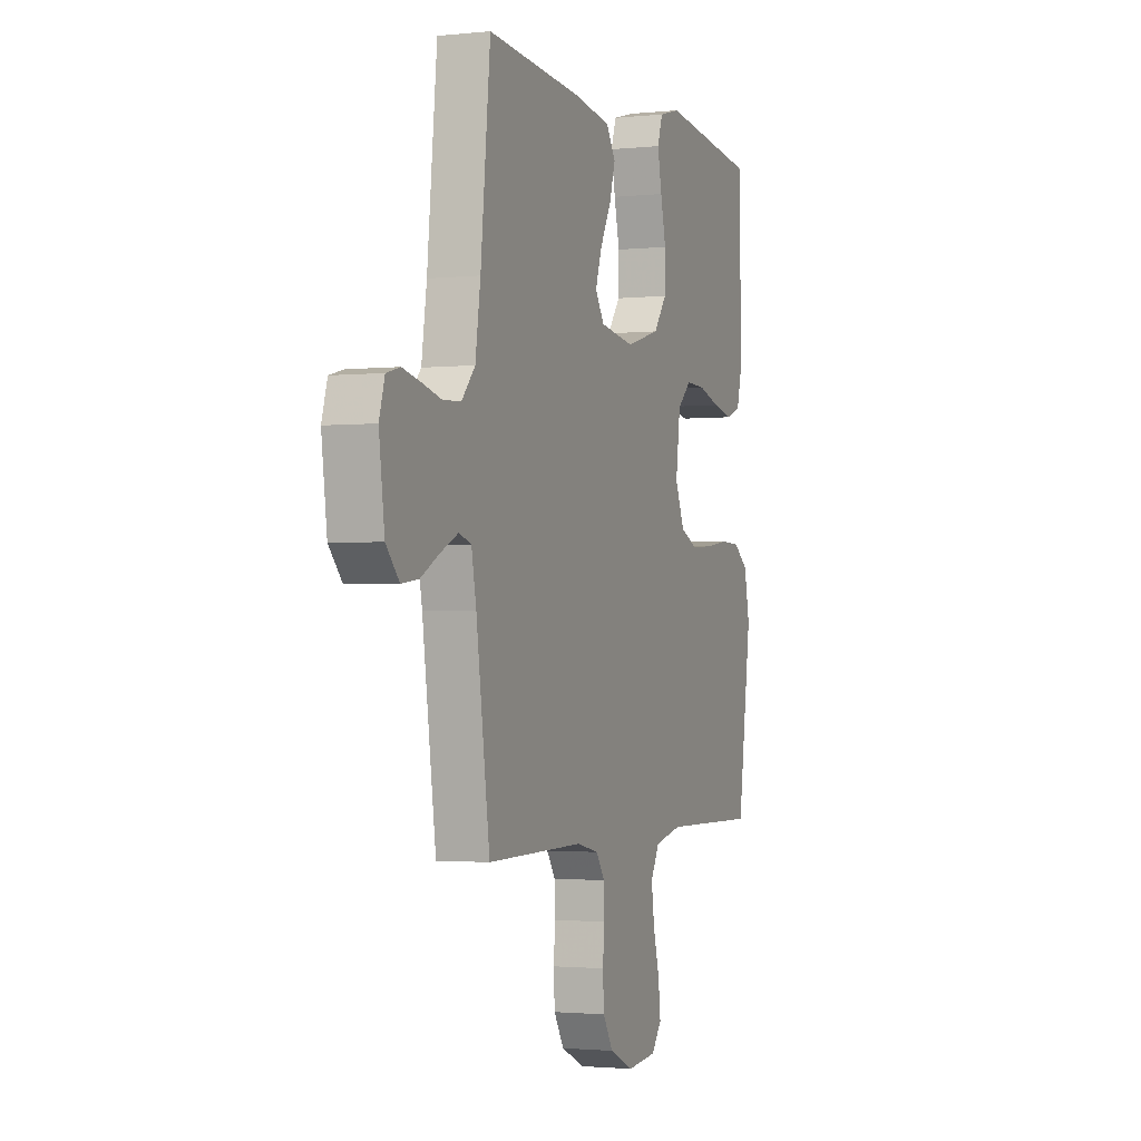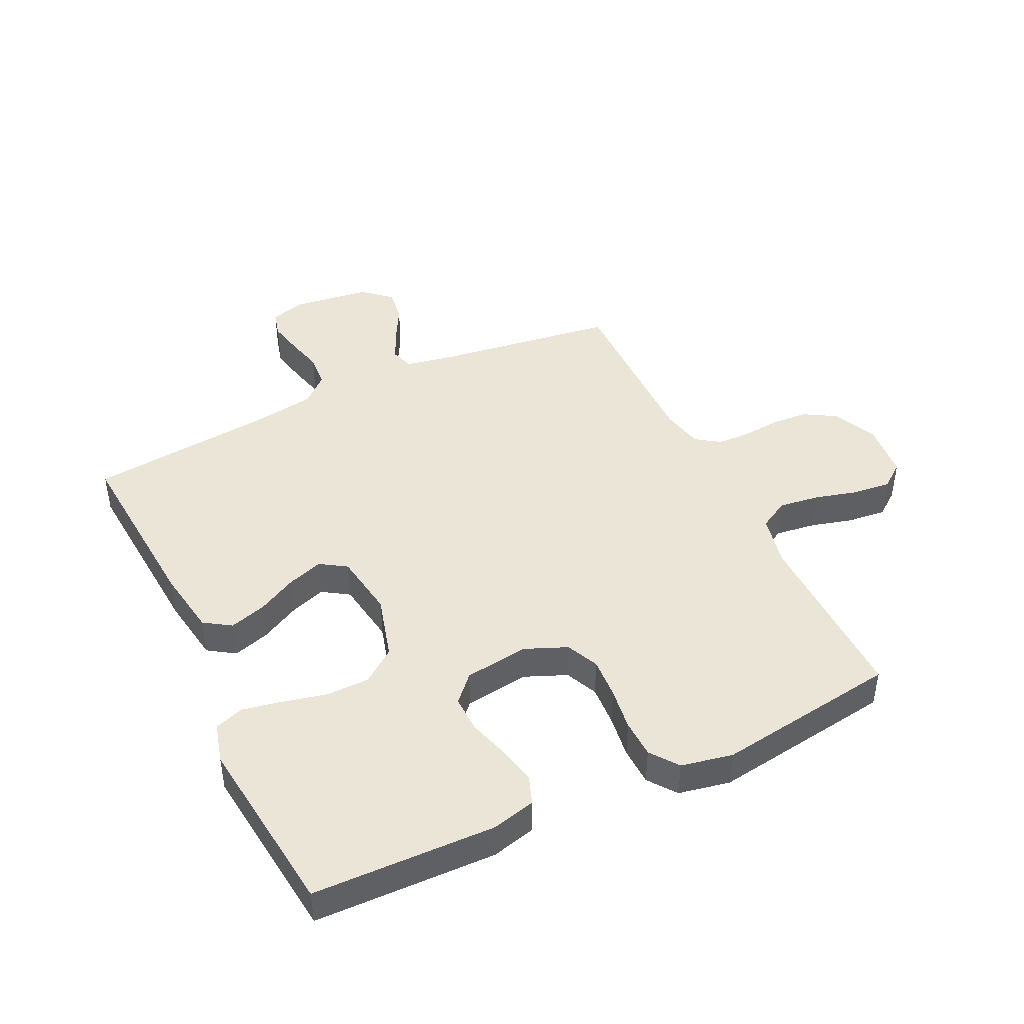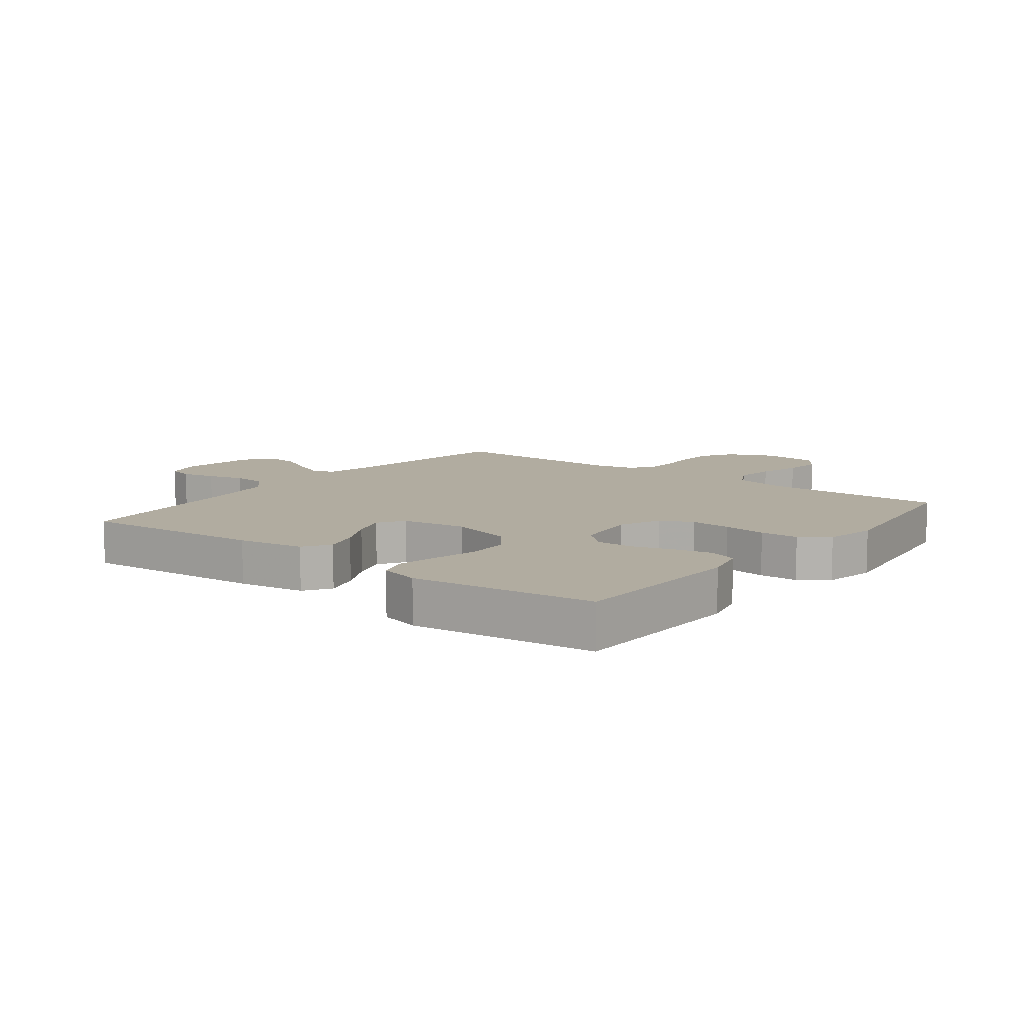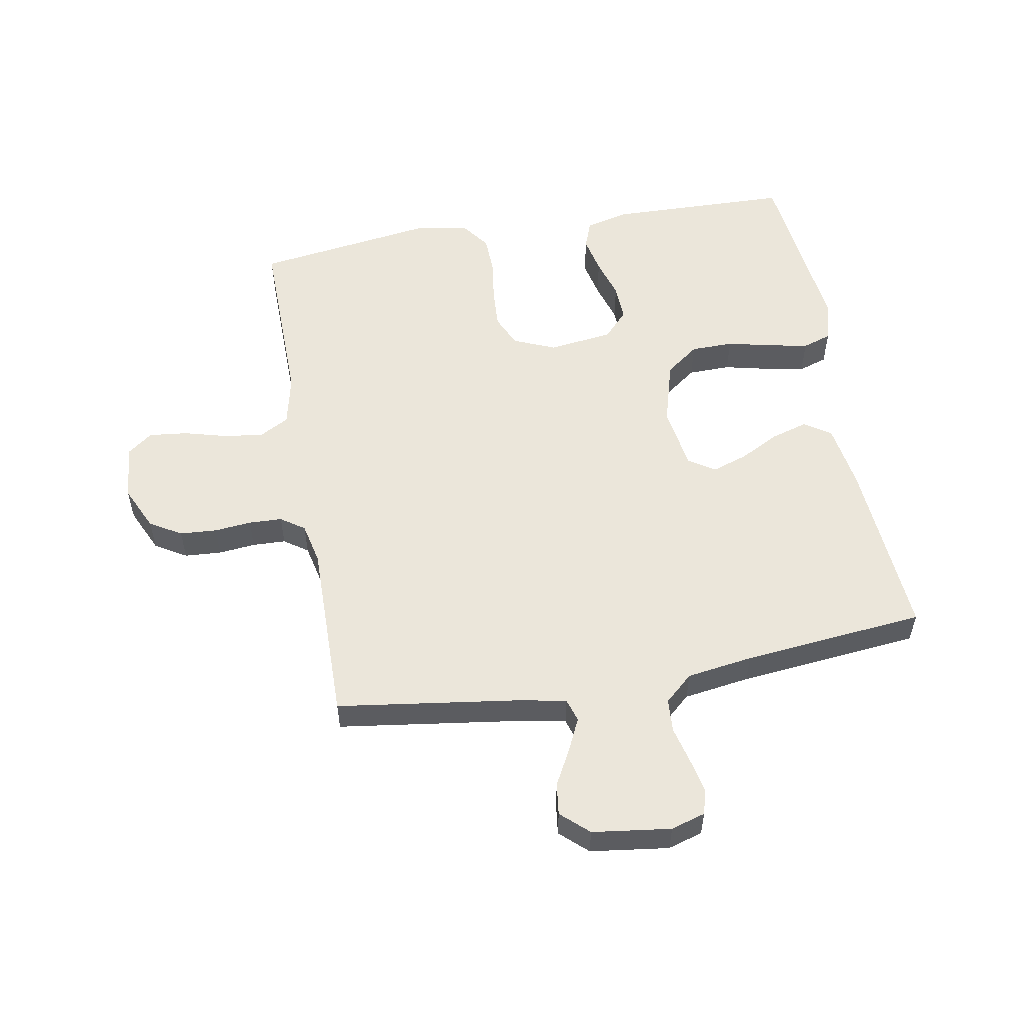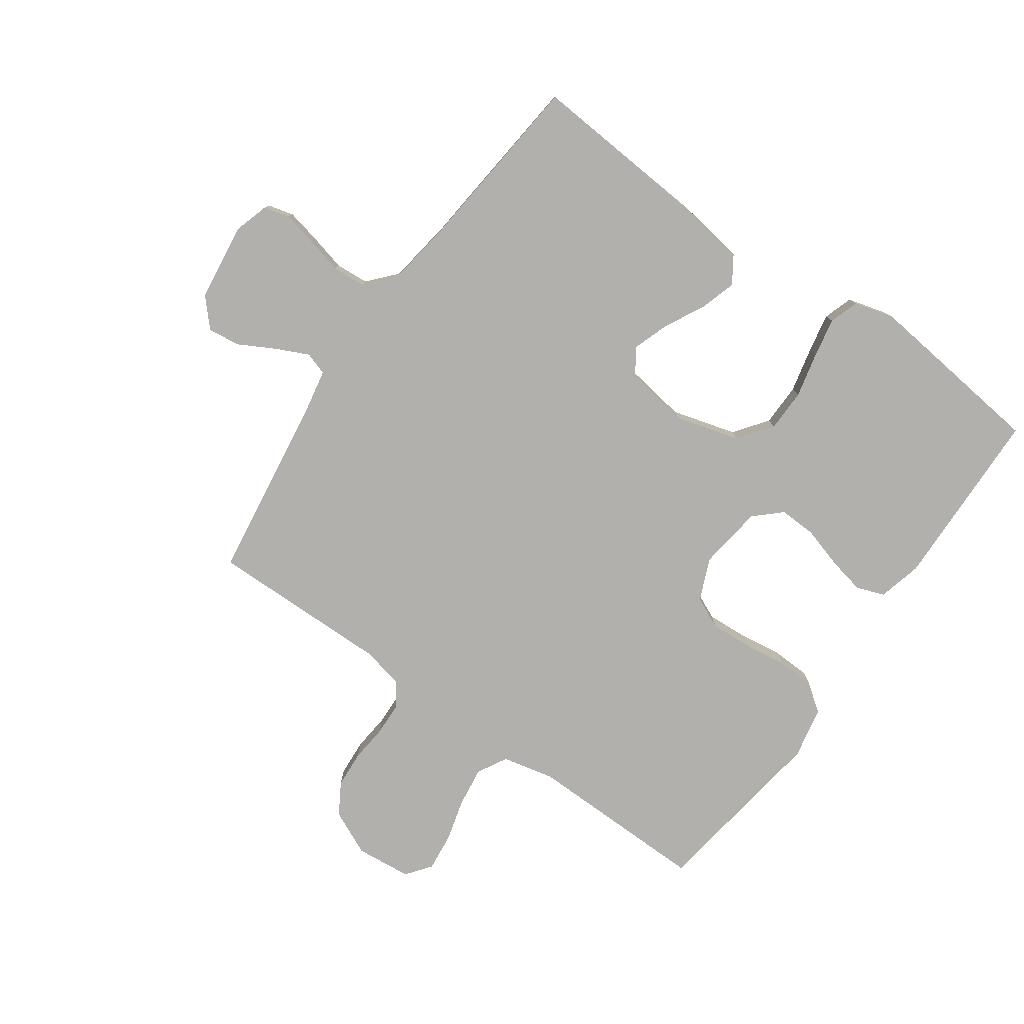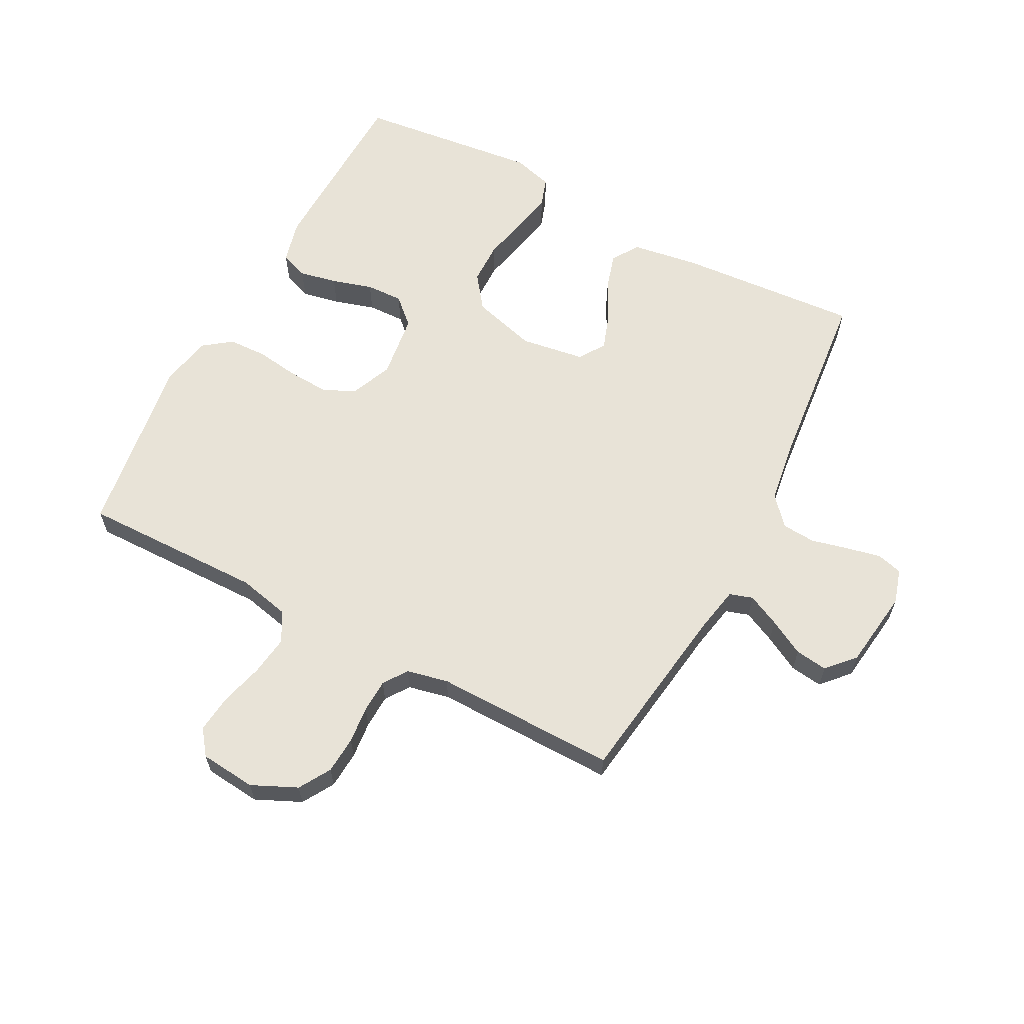
<metadata>
{"format":"obj","ext":"obj","renderer":"f3d","projection":"perspective","resolution":1024,"background":"white","views":[{"elev":-1.9,"azim":-69.1,"up":"+Z"},{"elev":44.2,"azim":64.3,"up":"+Y"},{"elev":10.1,"azim":37.6,"up":"+Y"},{"elev":54.9,"azim":-100.1,"up":"+Y"},{"elev":-78.7,"azim":-35.3,"up":"+Y"},{"elev":62.2,"azim":-152.2,"up":"+Y"}]}
</metadata>
<code>
v -0.5 0.07 -0.5
v -0.542 0.07 -0.2
v -0.557 0.07 -0.122
v -0.595 0.07 -0.11
v -0.648 0.07 -0.135
v -0.707 0.07 -0.167
v -0.76 0.07 -0.174
v -0.801 0.07 -0.129
v -0.818 0.07 0
v -0.801 0.07 0.057
v -0.759 0.07 0.068
v -0.703 0.07 0.056
v -0.642 0.07 0.041
v -0.587 0.07 0.045
v -0.546 0.07 0.091
v -0.53 0.07 0.2
v -0.5 0.07 0.5
v -0.2 0.07 0.478
v -0.091 0.07 0.461
v -0.062 0.07 0.417
v -0.08 0.07 0.357
v -0.114 0.07 0.292
v -0.134 0.07 0.233
v -0.106 0.07 0.19
v 0 0.07 0.174
v 0.106 0.07 0.204
v 0.147 0.07 0.259
v 0.148 0.07 0.329
v 0.131 0.07 0.402
v 0.118 0.07 0.468
v 0.134 0.07 0.516
v 0.2 0.07 0.534
v 0.5 0.07 0.5
v 0.508 0.07 0.2
v 0.49 0.07 0.128
v 0.444 0.07 0.111
v 0.382 0.07 0.124
v 0.315 0.07 0.144
v 0.254 0.07 0.146
v 0.211 0.07 0.106
v 0.197 0.07 0
v 0.226 0.07 -0.069
v 0.279 0.07 -0.093
v 0.346 0.07 -0.089
v 0.417 0.07 -0.079
v 0.48 0.07 -0.081
v 0.526 0.07 -0.115
v 0.543 0.07 -0.2
v 0.5 0.07 -0.5
v 0.2 0.07 -0.496
v 0.115 0.07 -0.515
v 0.088 0.07 -0.564
v 0.097 0.07 -0.63
v 0.116 0.07 -0.7
v 0.123 0.07 -0.763
v 0.092 0.07 -0.804
v 0 0.07 -0.813
v -0.074 0.07 -0.779
v -0.105 0.07 -0.727
v -0.109 0.07 -0.666
v -0.103 0.07 -0.605
v -0.105 0.07 -0.55
v -0.132 0.07 -0.511
v -0.2 0.07 -0.496
v -0.5 0 -0.5
v -0.542 0 -0.2
v -0.557 0 -0.122
v -0.595 0 -0.11
v -0.648 0 -0.135
v -0.707 0 -0.167
v -0.76 0 -0.174
v -0.801 0 -0.129
v -0.818 0 0
v -0.801 0 0.057
v -0.759 0 0.068
v -0.703 0 0.056
v -0.642 0 0.041
v -0.587 0 0.045
v -0.546 0 0.091
v -0.53 0 0.2
v -0.5 0 0.5
v -0.2 0 0.478
v -0.091 0 0.461
v -0.062 0 0.417
v -0.08 0 0.357
v -0.114 0 0.292
v -0.134 0 0.233
v -0.106 0 0.19
v 0 0 0.174
v 0.106 0 0.204
v 0.147 0 0.259
v 0.148 0 0.329
v 0.131 0 0.402
v 0.118 0 0.468
v 0.134 0 0.516
v 0.2 0 0.534
v 0.5 0 0.5
v 0.508 0 0.2
v 0.49 0 0.128
v 0.444 0 0.111
v 0.382 0 0.124
v 0.315 0 0.144
v 0.254 0 0.146
v 0.211 0 0.106
v 0.197 0 0
v 0.226 0 -0.069
v 0.279 0 -0.093
v 0.346 0 -0.089
v 0.417 0 -0.079
v 0.48 0 -0.081
v 0.526 0 -0.115
v 0.543 0 -0.2
v 0.5 0 -0.5
v 0.2 0 -0.496
v 0.115 0 -0.515
v 0.088 0 -0.564
v 0.097 0 -0.63
v 0.116 0 -0.7
v 0.123 0 -0.763
v 0.092 0 -0.804
v 0 0 -0.813
v -0.074 0 -0.779
v -0.105 0 -0.727
v -0.109 0 -0.666
v -0.103 0 -0.605
v -0.105 0 -0.55
v -0.132 0 -0.511
v -0.2 0 -0.496
f 58 59 60 61
f 58 61 62
f 57 58 62
f 56 57 62
f 53 54 55 56
f 52 53 56 62
f 51 52 62 63
f 47 48 49 50
f 44 45 46 47
f 43 44 47 50
f 42 43 50 51
f 35 36 37 38
f 33 34 35 38
f 33 38 39
f 32 33 39 40
f 28 29 30 31
f 28 31 32 40
f 19 20 21 22
f 19 22 23
f 16 17 18 19
f 15 16 19 23
f 14 15 23 24
f 10 11 12 13
f 8 9 10 13
f 8 13 14
f 5 6 7 8
f 4 5 8 14
f 3 4 14 24
f 64 1 2
f 41 42 51 63
f 27 28 40 41
f 26 27 41 63
f 25 26 63 64
f 24 25 64
f 2 3 24 64
f 125 124 123 122
f 126 125 122
f 126 122 121
f 126 121 120
f 120 119 118 117
f 126 120 117 116
f 127 126 116 115
f 114 113 112 111
f 111 110 109 108
f 114 111 108 107
f 115 114 107 106
f 102 101 100 99
f 102 99 98 97
f 103 102 97
f 104 103 97 96
f 95 94 93 92
f 104 96 95 92
f 86 85 84 83
f 87 86 83
f 83 82 81 80
f 87 83 80 79
f 88 87 79 78
f 77 76 75 74
f 77 74 73 72
f 78 77 72
f 72 71 70 69
f 78 72 69 68
f 88 78 68 67
f 66 65 128
f 127 115 106 105
f 105 104 92 91
f 127 105 91 90
f 128 127 90 89
f 128 89 88
f 128 88 67 66
f 1 65 66 2
f 2 66 67 3
f 3 67 68 4
f 4 68 69 5
f 5 69 70 6
f 6 70 71 7
f 7 71 72 8
f 8 72 73 9
f 9 73 74 10
f 10 74 75 11
f 11 75 76 12
f 12 76 77 13
f 13 77 78 14
f 14 78 79 15
f 15 79 80 16
f 16 80 81 17
f 17 81 82 18
f 18 82 83 19
f 19 83 84 20
f 20 84 85 21
f 21 85 86 22
f 22 86 87 23
f 23 87 88 24
f 24 88 89 25
f 25 89 90 26
f 26 90 91 27
f 27 91 92 28
f 28 92 93 29
f 29 93 94 30
f 30 94 95 31
f 31 95 96 32
f 32 96 97 33
f 33 97 98 34
f 34 98 99 35
f 35 99 100 36
f 36 100 101 37
f 37 101 102 38
f 38 102 103 39
f 39 103 104 40
f 40 104 105 41
f 41 105 106 42
f 42 106 107 43
f 43 107 108 44
f 44 108 109 45
f 45 109 110 46
f 46 110 111 47
f 47 111 112 48
f 48 112 113 49
f 49 113 114 50
f 50 114 115 51
f 51 115 116 52
f 52 116 117 53
f 53 117 118 54
f 54 118 119 55
f 55 119 120 56
f 56 120 121 57
f 57 121 122 58
f 58 122 123 59
f 59 123 124 60
f 60 124 125 61
f 61 125 126 62
f 62 126 127 63
f 63 127 128 64
f 64 128 65 1

</code>
